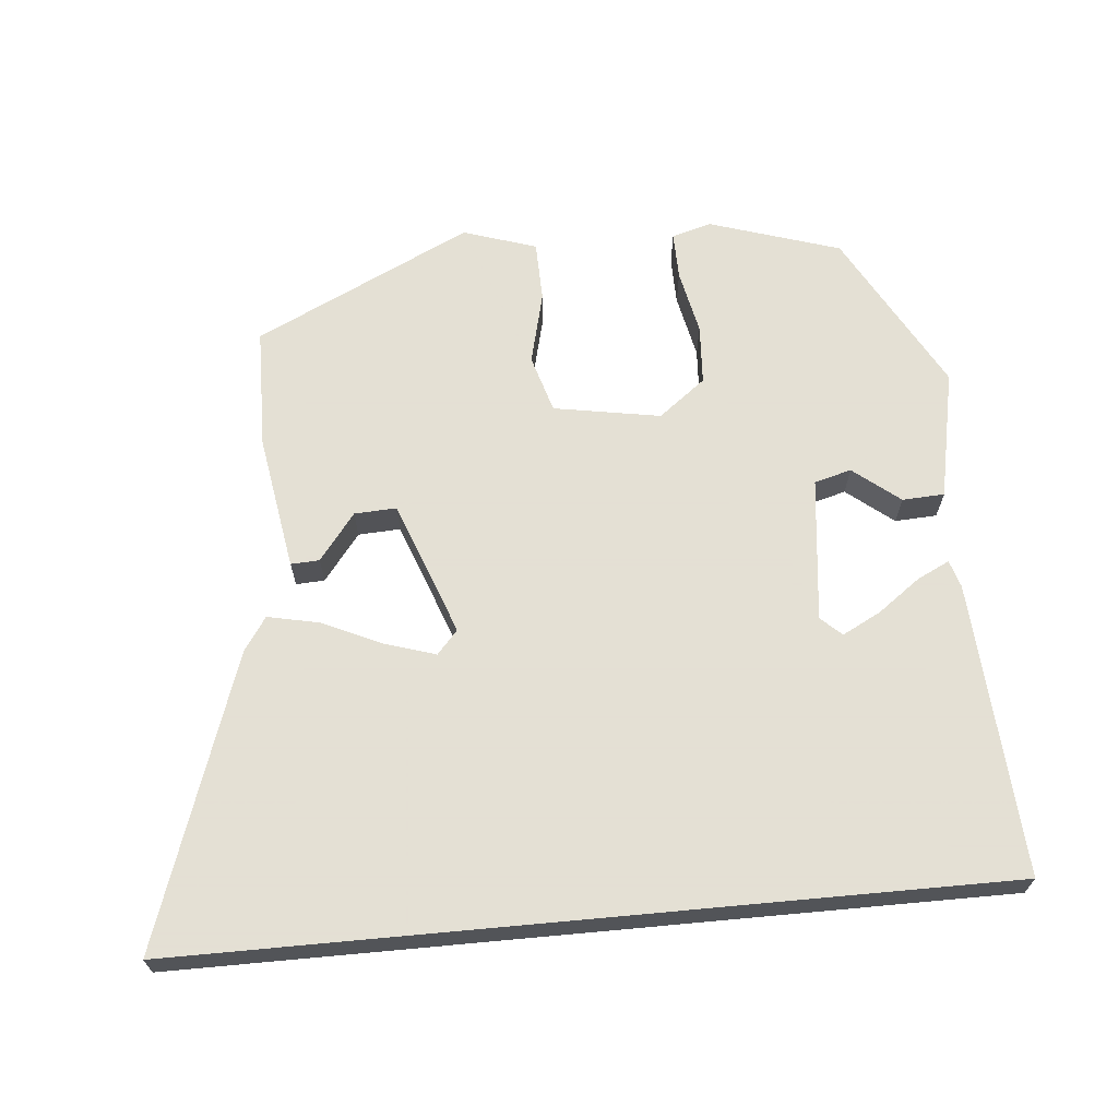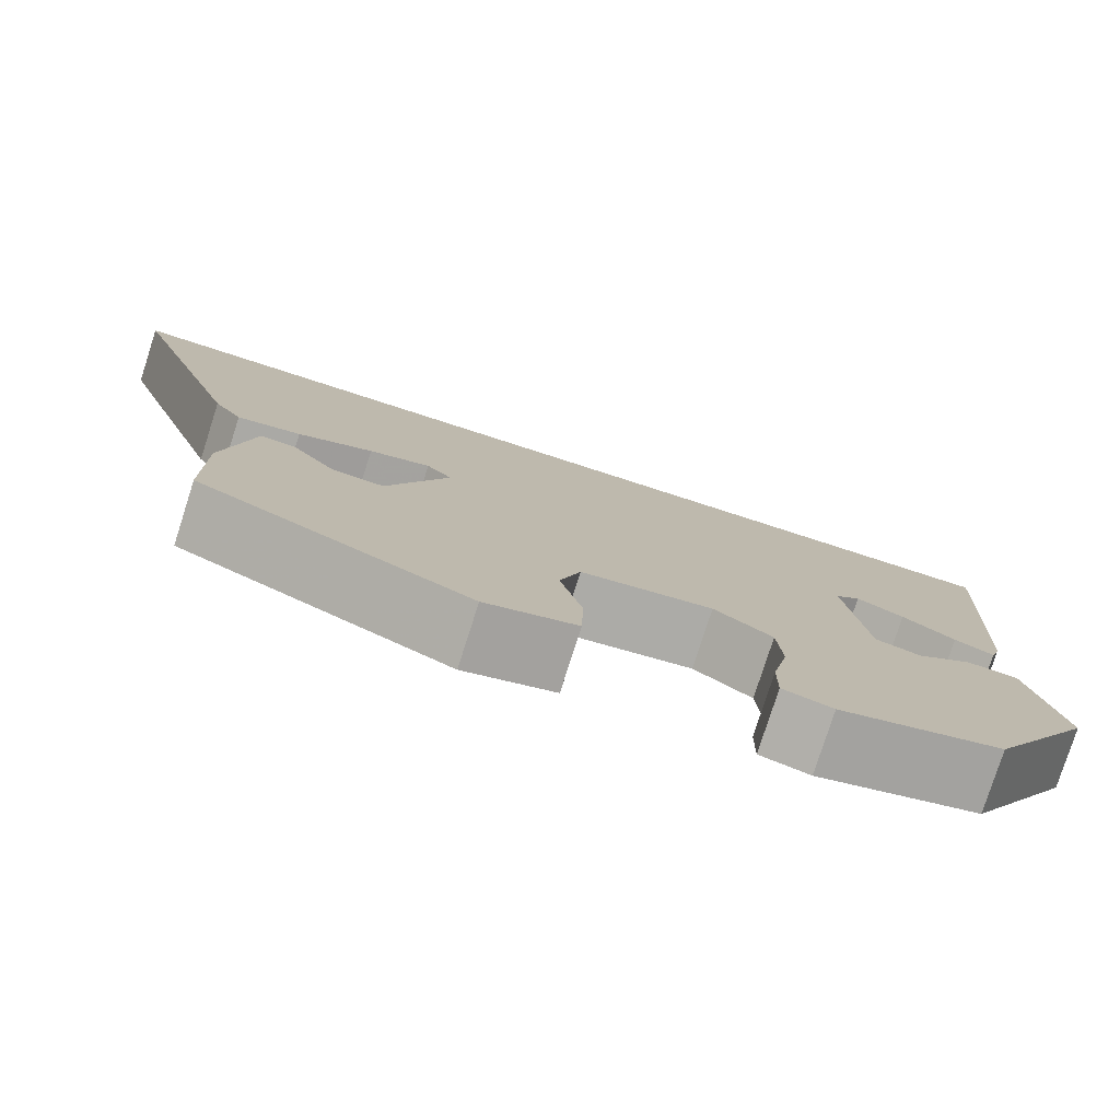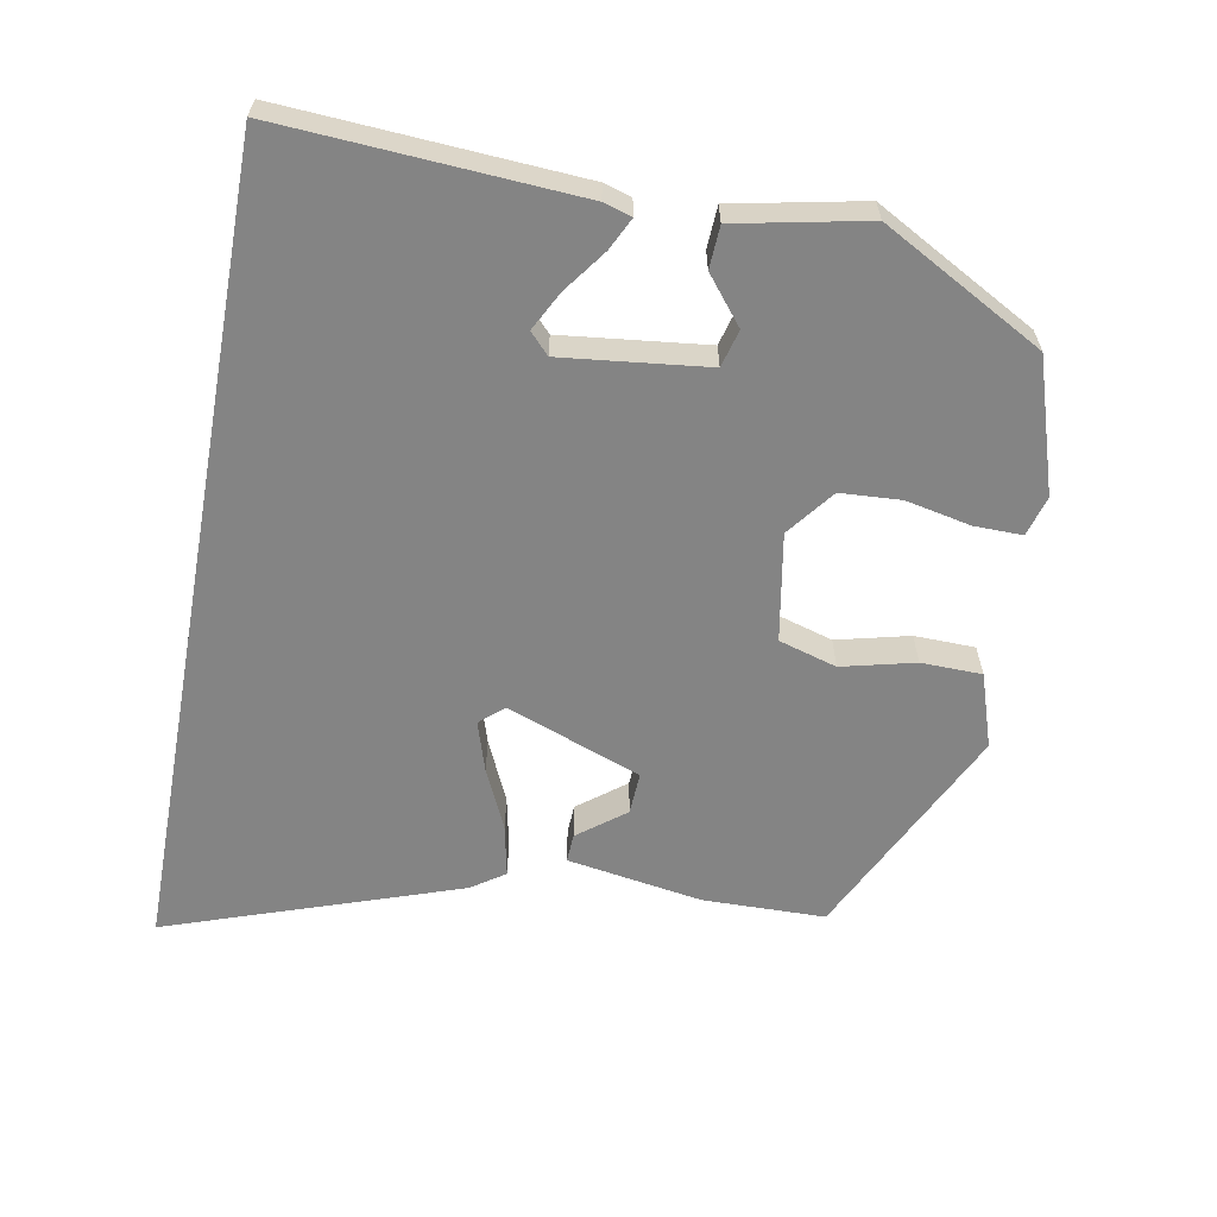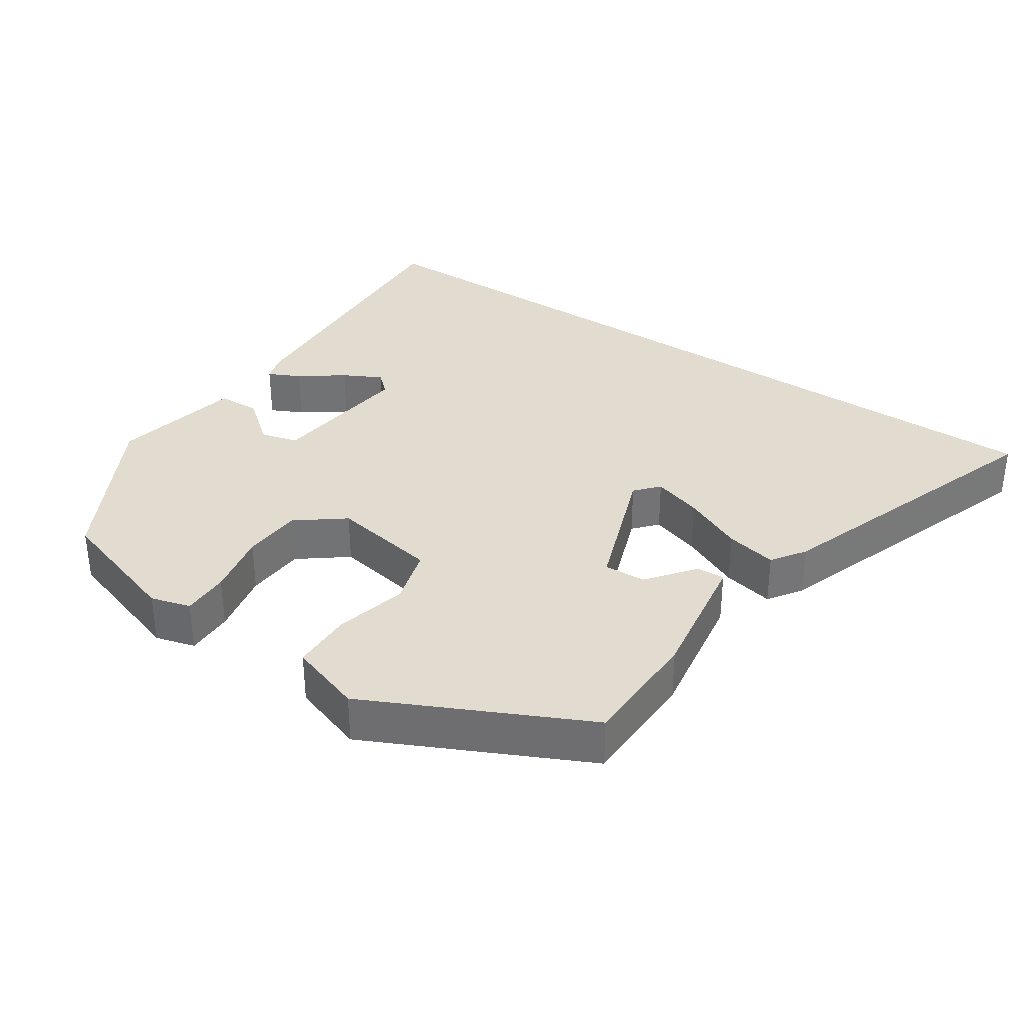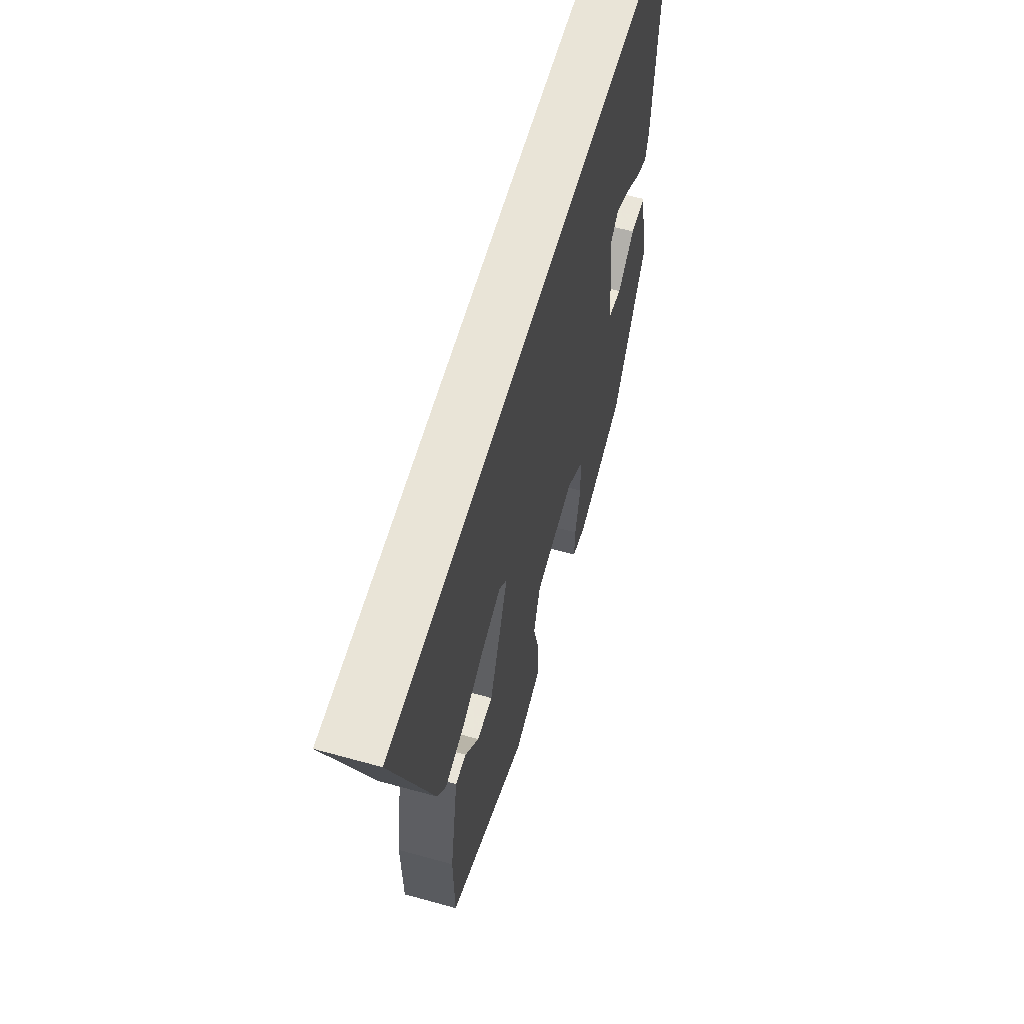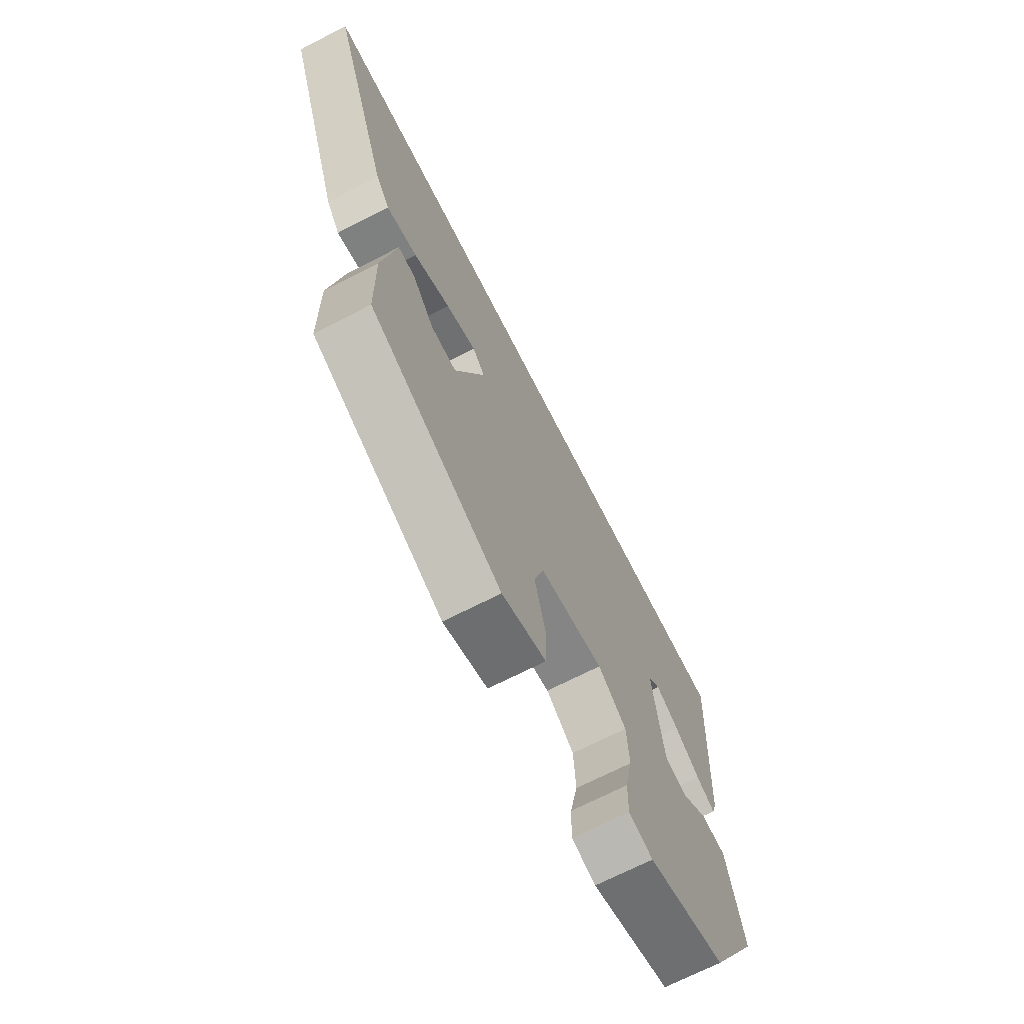
<metadata>
{"format":"obj","ext":"obj","renderer":"f3d","projection":"perspective","resolution":1024,"background":"white","views":[{"elev":66.2,"azim":-5.3,"up":"+Y"},{"elev":-78.9,"azim":-17.8,"up":"+Z"},{"elev":-61.4,"azim":79.6,"up":"+Y"},{"elev":34.4,"azim":-146.0,"up":"+Y"},{"elev":61.1,"azim":-74.2,"up":"+Z"},{"elev":-70.1,"azim":-62.9,"up":"+Z"}]}
</metadata>
<code>
v -0.645 0.07 0.5
v 0.499 0.07 0.5
v 0.473 0.07 0.088
v 0.461 0.07 0.049
v 0.416 0.07 0.071
v 0.356 0.07 0.115
v 0.302 0.07 0.143
v 0.273 0.07 0.116
v 0.296 0.07 -0.087
v 0.348 0.07 -0.101
v 0.413 0.07 -0.049
v 0.472 0.07 -0.052
v 0.509 0.07 -0.234
v 0.385 0.07 -0.46
v 0.201 0.07 -0.519
v 0.145 0.07 -0.503
v 0.146 0.07 -0.436
v 0.165 0.07 -0.345
v 0.16 0.07 -0.261
v 0.094 0.07 -0.21
v -0.056 0.07 -0.236
v -0.08 0.07 -0.317
v -0.055 0.07 -0.419
v -0.057 0.07 -0.504
v -0.16 0.07 -0.538
v -0.464 0.07 -0.391
v -0.467 0.07 -0.22
v -0.436 0.07 -0.03
v -0.396 0.07 -0.032
v -0.345 0.07 -0.098
v -0.286 0.07 -0.101
v -0.216 0.07 0.088
v -0.245 0.07 0.121
v -0.315 0.07 0.099
v -0.4 0.07 0.06
v -0.472 0.07 0.045
v -0.504 0.07 0.092
v -0.645 0 0.5
v 0.499 0 0.5
v 0.473 0 0.088
v 0.461 0 0.049
v 0.416 0 0.071
v 0.356 0 0.115
v 0.302 0 0.143
v 0.273 0 0.116
v 0.296 0 -0.087
v 0.348 0 -0.101
v 0.413 0 -0.049
v 0.472 0 -0.052
v 0.509 0 -0.234
v 0.385 0 -0.46
v 0.201 0 -0.519
v 0.145 0 -0.503
v 0.146 0 -0.436
v 0.165 0 -0.345
v 0.16 0 -0.261
v 0.094 0 -0.21
v -0.056 0 -0.236
v -0.08 0 -0.317
v -0.055 0 -0.419
v -0.057 0 -0.504
v -0.16 0 -0.538
v -0.464 0 -0.391
v -0.467 0 -0.22
v -0.436 0 -0.03
v -0.396 0 -0.032
v -0.345 0 -0.098
v -0.286 0 -0.101
v -0.216 0 0.088
v -0.245 0 0.121
v -0.315 0 0.099
v -0.4 0 0.06
v -0.472 0 0.045
v -0.504 0 0.092
f 34 35 36 37
f 33 34 37 1
f 27 28 29 30
f 27 30 31
f 26 27 31
f 25 26 31
f 22 23 24 25
f 21 22 25 31
f 20 21 31 32
f 15 16 17 18
f 15 18 19
f 14 15 19
f 13 14 19
f 10 11 12 13
f 9 10 13 19
f 8 9 19 20
f 3 4 5 6
f 3 6 7
f 2 3 7
f 33 1 2 7
f 8 20 32 33
f 7 8 33
f 74 73 72 71
f 38 74 71 70
f 67 66 65 64
f 68 67 64
f 68 64 63
f 68 63 62
f 62 61 60 59
f 68 62 59 58
f 69 68 58 57
f 55 54 53 52
f 56 55 52
f 56 52 51
f 56 51 50
f 50 49 48 47
f 56 50 47 46
f 57 56 46 45
f 43 42 41 40
f 44 43 40
f 44 40 39
f 44 39 38 70
f 70 69 57 45
f 70 45 44
f 1 38 39 2
f 2 39 40 3
f 3 40 41 4
f 4 41 42 5
f 5 42 43 6
f 6 43 44 7
f 7 44 45 8
f 8 45 46 9
f 9 46 47 10
f 10 47 48 11
f 11 48 49 12
f 12 49 50 13
f 13 50 51 14
f 14 51 52 15
f 15 52 53 16
f 16 53 54 17
f 17 54 55 18
f 18 55 56 19
f 19 56 57 20
f 20 57 58 21
f 21 58 59 22
f 22 59 60 23
f 23 60 61 24
f 24 61 62 25
f 25 62 63 26
f 26 63 64 27
f 27 64 65 28
f 28 65 66 29
f 29 66 67 30
f 30 67 68 31
f 31 68 69 32
f 32 69 70 33
f 33 70 71 34
f 34 71 72 35
f 35 72 73 36
f 36 73 74 37
f 37 74 38 1

</code>
